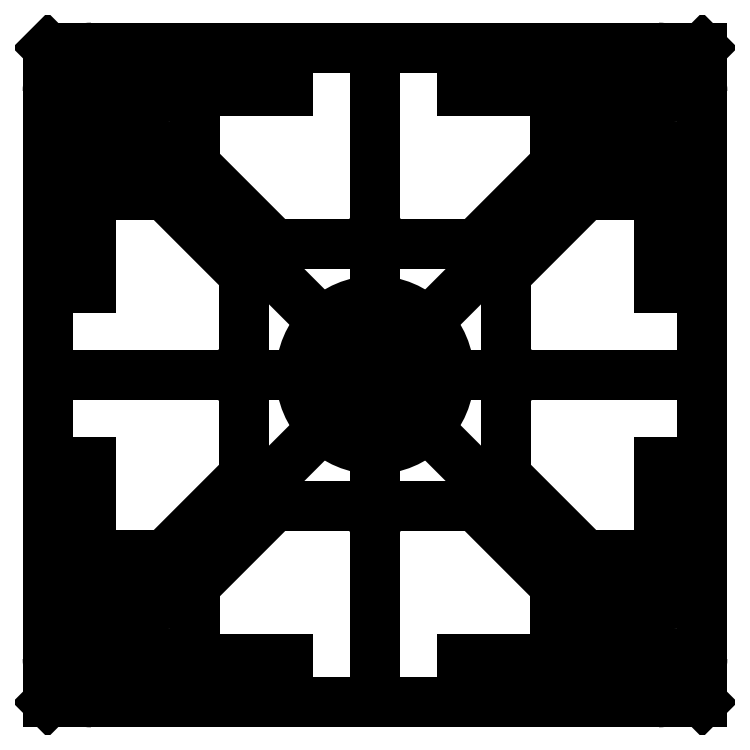
<metadata>
{"format":"dxf","ext":"dxf","renderer":"ezdxf+matplotlib","layout":"modelspace","background":"white","min_lineweight":24,"dpi":150}
</metadata>
<code>
0
SECTION
2
ENTITIES
0
LWPOLYLINE
8
0
90
4
70
1
43
0
10
-15
20
15
10
15
20
15
10
15
20
-15
10
-15
20
-15
0
LINE
8
0
10
-15
20
15
30
0
11
15
21
-15
31
0
0
LINE
8
0
10
15
20
15
30
0
11
-15
21
-15
31
0
0
CIRCLE
8
0
10
0
20
0
30
0
40
3.4
210
0
220
0
230
1
0
LINE
8
0
10
0
20
15
30
0
11
0
21
-15
31
0
0
LINE
8
0
10
-15
20
-4.441e-15
30
0
11
15
21
0
31
0
0
LINE
8
0
10
1.055e-14
20
5.7
30
0
11
0.5196
21
6
31
0
0
LINE
8
0
10
0.5196
20
6
30
0
11
4.586
21
6
31
0
0
LINE
8
0
10
4.586
20
6
30
0
11
8.25
21
9.664
31
0
0
LINE
8
0
10
8.25
20
9.664
30
0
11
8.25
21
13
31
0
0
LINE
8
0
10
8.25
20
13
30
0
11
4
21
13
31
0
0
LINE
8
0
10
4
20
13
30
0
11
4
21
15
31
0
0
LINE
8
0
10
4
20
15
30
0
11
13
21
15
31
0
0
LINE
8
0
10
9.664
20
8.25
30
0
11
13
21
8.25
31
0
0
LINE
8
0
10
6
20
0.5196
30
0
11
6
21
4.586
31
0
0
LINE
8
0
10
13
20
8.25
30
0
11
13
21
4
31
0
0
LINE
8
0
10
13
20
4
30
0
11
15
21
4
31
0
0
LINE
8
0
10
5.7
20
1.336e-13
30
0
11
6
21
0.5196
31
0
0
LINE
8
0
10
6
20
4.586
30
0
11
9.664
21
8.25
31
0
0
LINE
8
0
10
15
20
4
30
0
11
15
21
13
31
0
0
ARC
8
0
10
13
20
13
30
0
40
2
210
-0
220
0
230
1
50
0
51
90
0
LINE
8
0
10
-13
20
8.25
30
0
11
-13
21
4
31
0
0
LINE
8
0
10
-9.664
20
8.25
30
0
11
-13
21
8.25
31
0
0
LINE
8
0
10
-15
20
4
30
0
11
-15
21
13
31
0
0
LINE
8
0
10
-6
20
0.5196
30
0
11
-6
21
4.586
31
0
0
LINE
8
0
10
-5.7
20
1.338e-13
30
0
11
-6
21
0.5196
31
0
0
LINE
8
0
10
-4
20
15
30
0
11
-13
21
15
31
0
0
LINE
8
0
10
-8.25
20
13
30
0
11
-4
21
13
31
0
0
ARC
8
0
10
-13
20
13
30
0
40
2
210
0
220
0
230
1
50
90
51
180
0
LINE
8
0
10
-4.586
20
6
30
0
11
-8.25
21
9.664
31
0
0
LINE
8
0
10
8.882e-15
20
5.7
30
0
11
-0.5196
21
6
31
0
0
LINE
8
0
10
-0.5196
20
6
30
0
11
-4.586
21
6
31
0
0
LINE
8
0
10
-8.25
20
9.664
30
0
11
-8.25
21
13
31
0
0
LINE
8
0
10
-6
20
4.586
30
0
11
-9.664
21
8.25
31
0
0
LINE
8
0
10
-13
20
4
30
0
11
-15
21
4
31
0
0
LINE
8
0
10
-4
20
13
30
0
11
-4
21
15
31
0
0
LINE
8
0
10
-15
20
-4
30
0
11
-15
21
-13
31
0
0
LINE
8
0
10
4
20
-13
30
0
11
4
21
-15
31
0
0
LINE
8
0
10
8.25
20
-13
30
0
11
4
21
-13
31
0
0
LINE
8
0
10
-0.5196
20
-6
30
0
11
-4.586
21
-6
31
0
0
LINE
8
0
10
-13
20
-8.25
30
0
11
-13
21
-4
31
0
0
LINE
8
0
10
4.586
20
-6
30
0
11
8.25
21
-9.664
31
0
0
ARC
8
0
10
-13
20
-13
30
0
40
2
210
0
220
0
230
1
50
180
51
270
0
LINE
8
0
10
6
20
-0.5196
30
0
11
6
21
-4.586
31
0
0
LINE
8
0
10
-8.25
20
-13
30
0
11
-4
21
-13
31
0
0
LINE
8
0
10
-6
20
-0.5196
30
0
11
-6
21
-4.586
31
0
0
LINE
8
0
10
13
20
-8.25
30
0
11
13
21
-4
31
0
0
LINE
8
0
10
13
20
-4
30
0
11
15
21
-4
31
0
0
ARC
8
0
10
13
20
-13
30
0
40
2
210
0
220
0
230
1
50
-90
51
0
0
LINE
8
0
10
-4
20
-13
30
0
11
-4
21
-15
31
0
0
LINE
8
0
10
0.5196
20
-6
30
0
11
4.586
21
-6
31
0
0
LINE
8
0
10
-4
20
-15
30
0
11
-13
21
-15
31
0
0
LINE
8
0
10
6
20
-4.586
30
0
11
9.664
21
-8.25
31
0
0
LINE
8
0
10
-9.664
20
-8.25
30
0
11
-13
21
-8.25
31
0
0
LINE
8
0
10
9.664
20
-8.25
30
0
11
13
21
-8.25
31
0
0
LINE
8
0
10
-8.25
20
-9.664
30
0
11
-8.25
21
-13
31
0
0
LINE
8
0
10
-5.7
20
-1.408e-13
30
0
11
-6
21
-0.5196
31
0
0
LINE
8
0
10
-4.586
20
-6
30
0
11
-8.25
21
-9.664
31
0
0
LINE
8
0
10
15
20
-4
30
0
11
15
21
-13
31
0
0
LINE
8
0
10
-13
20
-4
30
0
11
-15
21
-4
31
0
0
LINE
8
0
10
-6
20
-4.586
30
0
11
-9.664
21
-8.25
31
0
0
LINE
8
0
10
1.146e-14
20
-5.7
30
0
11
-0.5196
21
-6
31
0
0
LINE
8
0
10
5.7
20
-1.357e-13
30
0
11
6
21
-0.5196
31
0
0
LINE
8
0
10
8.25
20
-9.664
30
0
11
8.25
21
-13
31
0
0
LINE
8
0
10
4
20
-15
30
0
11
13
21
-15
31
0
0
LINE
8
0
10
1.101e-14
20
-5.7
30
0
11
0.5196
21
-6
31
0
0
CIRCLE
8
0
10
-11.6
20
11.6
30
0
40
2.1
210
0
220
0
230
1
0
CIRCLE
8
0
10
-11.6
20
-11.6
30
0
40
2.1
210
0
220
0
230
1
0
CIRCLE
8
0
10
11.6
20
-11.6
30
0
40
2.1
210
0
220
0
230
1
0
CIRCLE
8
0
10
11.6
20
11.6
30
0
40
2.1
210
0
220
0
230
1
0
ENDSEC
0
EOF

</code>
